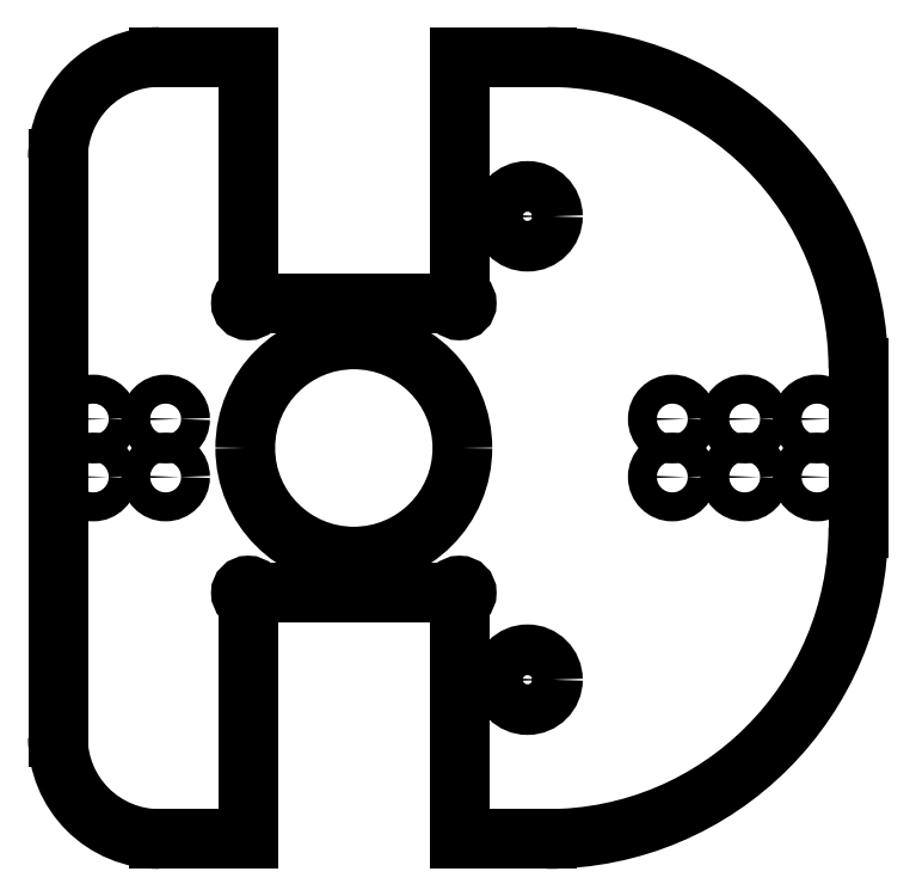
<metadata>
{"format":"dxf","ext":"dxf","renderer":"ezdxf+matplotlib","layout":"modelspace","background":"white","min_lineweight":24,"dpi":150}
</metadata>
<code>
0
SECTION
2
ENTITIES
0
LINE
8
0
10
-6.8
20
-10
30
0
11
6.8
21
-10
31
0
0
LINE
8
0
10
7.3
20
-10.5
30
0
11
7.3
21
-27
31
0
0
LINE
8
0
10
-7.3
20
-27
30
0
11
-7.3
21
-10.5
31
0
0
LINE
8
0
10
34.85
20
0
30
0
11
34.85
21
-5.5
31
0
0
LINE
8
0
10
-20.44
20
-20
30
0
11
-20.44
21
0
31
0
0
ARC
8
0
10
-13.44
20
-20
30
0
40
7
210
0
220
0
230
1
50
180
51
270
0
ARC
8
0
10
13.35
20
-5.5
30
0
40
21.5
210
0
220
0
230
1
50
-90
51
0
0
CIRCLE
8
0
10
-18
20
-2
30
0
40
1
210
0
220
0
230
1
0
CIRCLE
8
0
10
-13
20
-2
30
0
40
1
210
0
220
0
230
1
0
CIRCLE
8
0
10
27
20
-2
30
0
40
1
210
0
220
0
230
1
0
CIRCLE
8
0
10
32
20
-2
30
0
40
1
210
0
220
0
230
1
0
CIRCLE
8
0
10
22
20
-2
30
0
40
1
210
0
220
0
230
1
0
LINE
8
0
10
13.35
20
-27
30
0
11
7.3
21
-27
31
0
0
LINE
8
0
10
-7.3
20
-27
30
0
11
-13.44
21
-27
31
0
0
ARC
8
0
10
0
20
0
30
0
40
7.5
210
0
220
0
230
1
50
-180
51
0
0
ARC
8
0
10
-7.3
20
-10
30
0
40
0.5
210
0
220
0
230
1
50
0
51
270
0
ARC
8
0
10
7.3
20
-10
30
0
40
0.5
210
0
220
0
230
1
50
-90
51
180
0
CIRCLE
8
0
10
-18
20
2
30
0
40
1
210
0
220
0
230
1
0
LINE
8
0
10
-6.8
20
10
30
0
11
6.8
21
10
31
0
0
CIRCLE
8
0
10
27
20
2
30
0
40
1
210
0
220
0
230
1
0
ARC
8
0
10
-13.44
20
20
30
0
40
7
210
0
220
-0
230
1
50
90
51
180
0
ARC
8
0
10
13.35
20
5.5
30
0
40
21.5
210
0
220
-0
230
1
50
0
51
90
0
LINE
8
0
10
-7.3
20
27
30
0
11
-7.3
21
10.5
31
0
0
LINE
8
0
10
7.3
20
10.5
30
0
11
7.3
21
27
31
0
0
CIRCLE
8
0
10
32
20
2
30
0
40
1
210
0
220
0
230
1
0
CIRCLE
8
0
10
-13
20
2
30
0
40
1
210
0
220
0
230
1
0
ARC
8
0
10
7.3
20
10
30
0
40
0.5
210
0
220
0
230
1
50
-180
51
90
0
CIRCLE
8
0
10
22
20
2
30
0
40
1
210
0
220
0
230
1
0
ARC
8
0
10
-7.3
20
10
30
0
40
0.5
210
0
220
-0
230
1
50
-270
51
0
0
LINE
8
0
10
13.35
20
27
30
0
11
7.3
21
27
31
0
0
LINE
8
0
10
34.85
20
0
30
0
11
34.85
21
5.5
31
0
0
LINE
8
0
10
-7.3
20
27
30
0
11
-13.44
21
27
31
0
0
ARC
8
0
10
0
20
0
30
0
40
7.5
210
0
220
0
230
1
50
0
51
180
0
LINE
8
0
10
-20.44
20
20
30
0
11
-20.44
21
0
31
0
0
CIRCLE
8
0
10
12
20
16
30
0
40
1.75
210
0
220
0
230
1
0
CIRCLE
8
0
10
12
20
-16
30
0
40
1.75
210
0
220
0
230
1
0
ENDSEC
0
EOF

</code>
